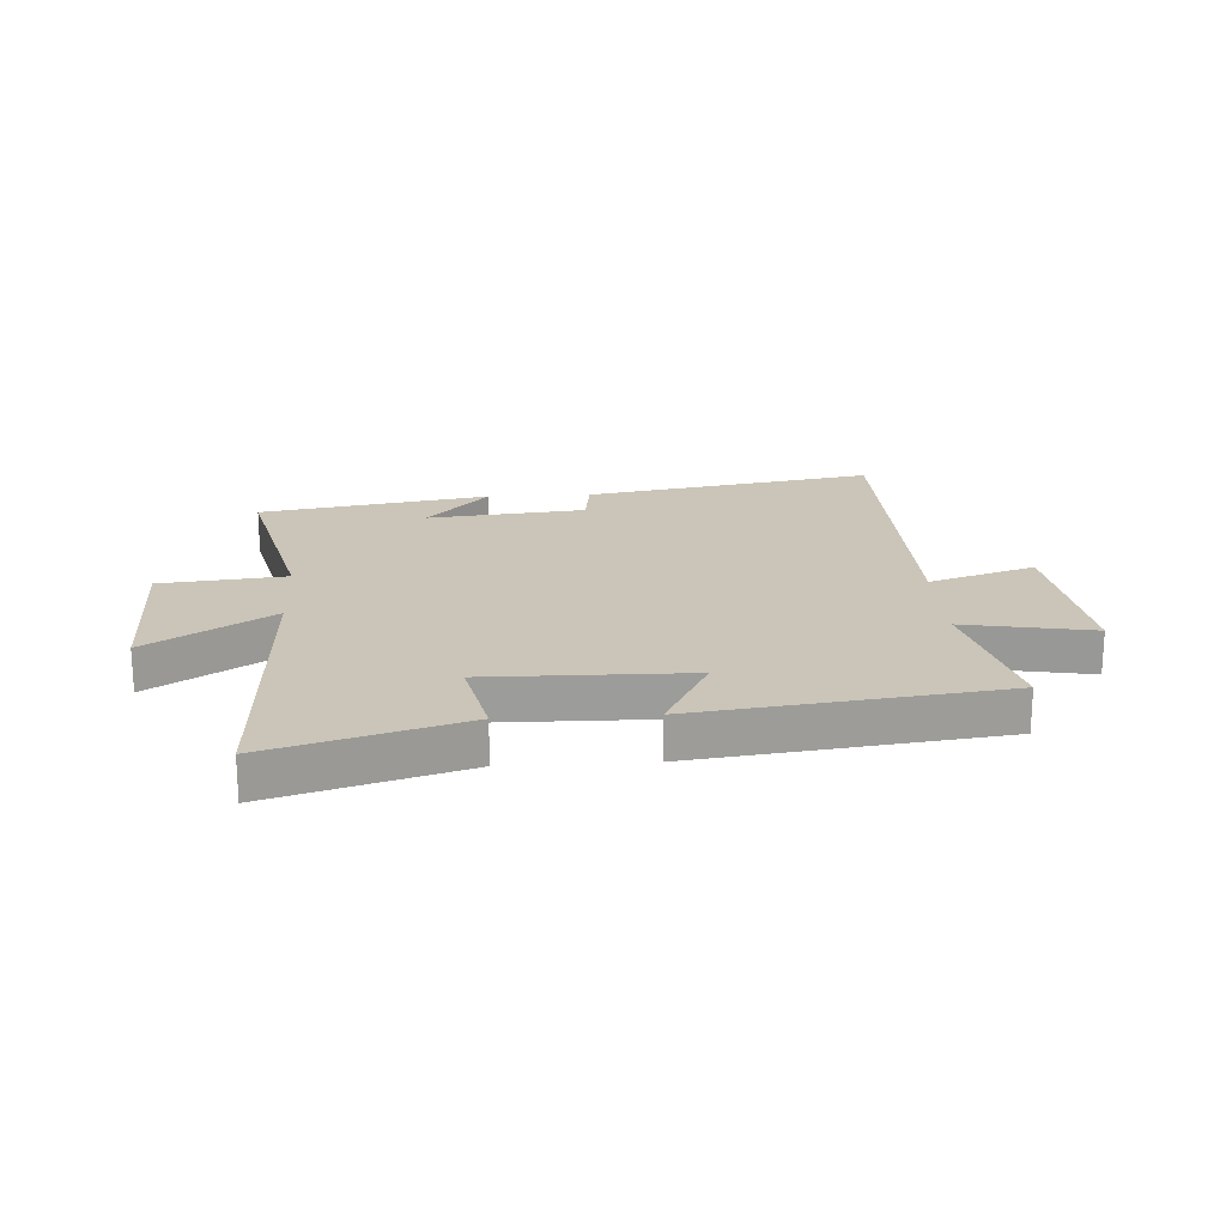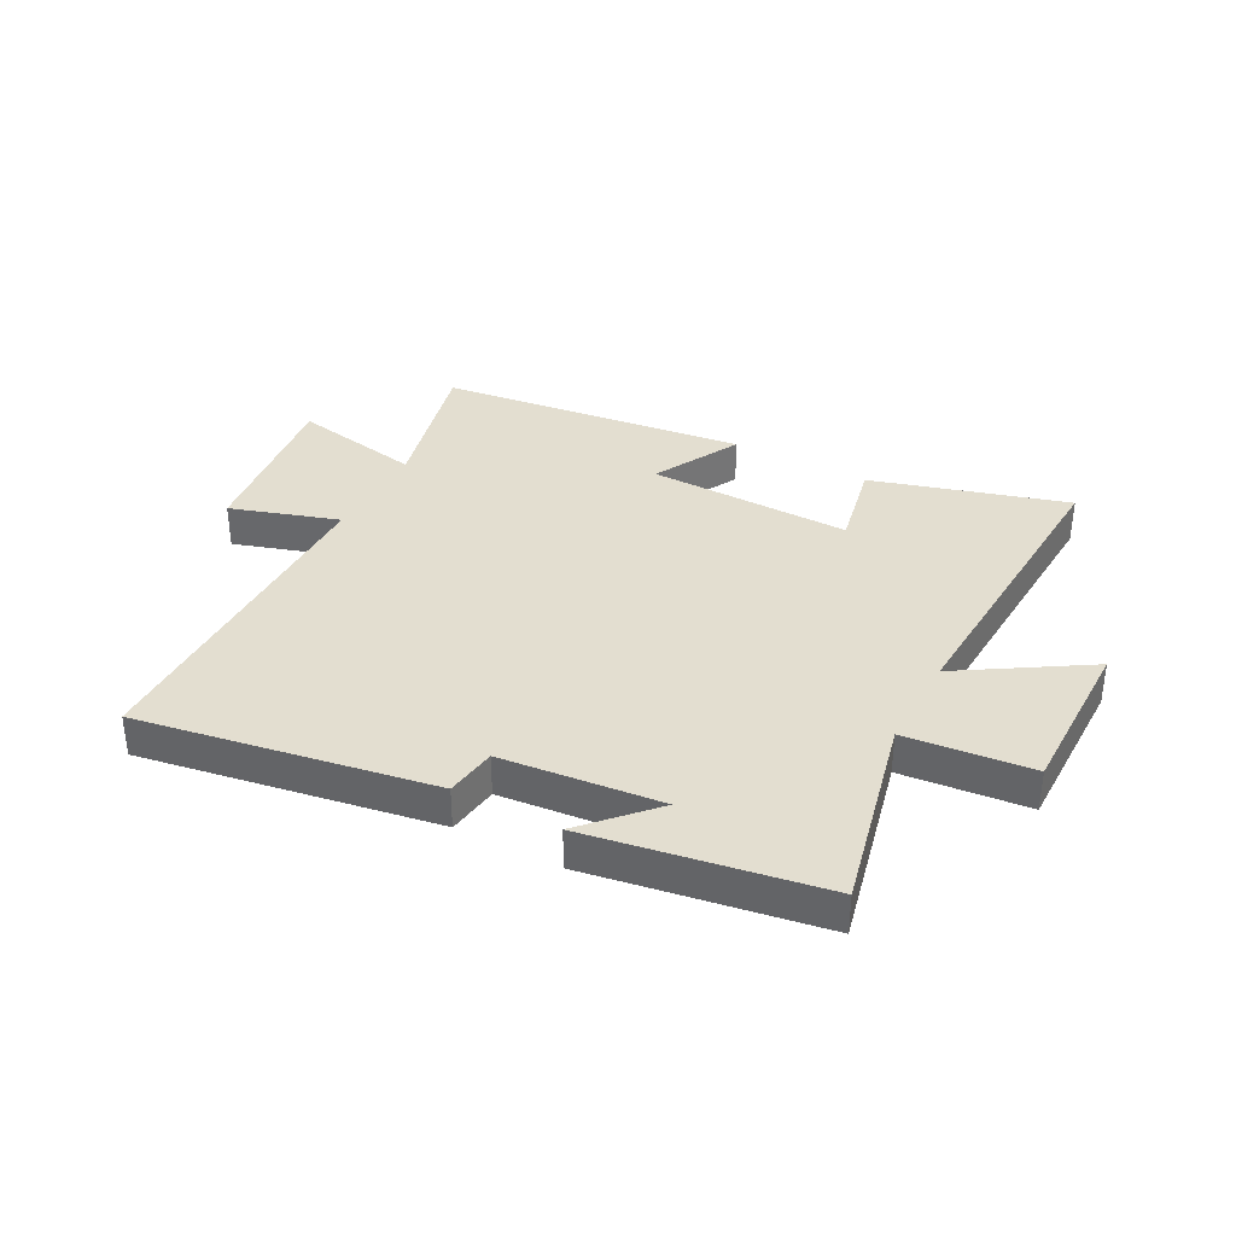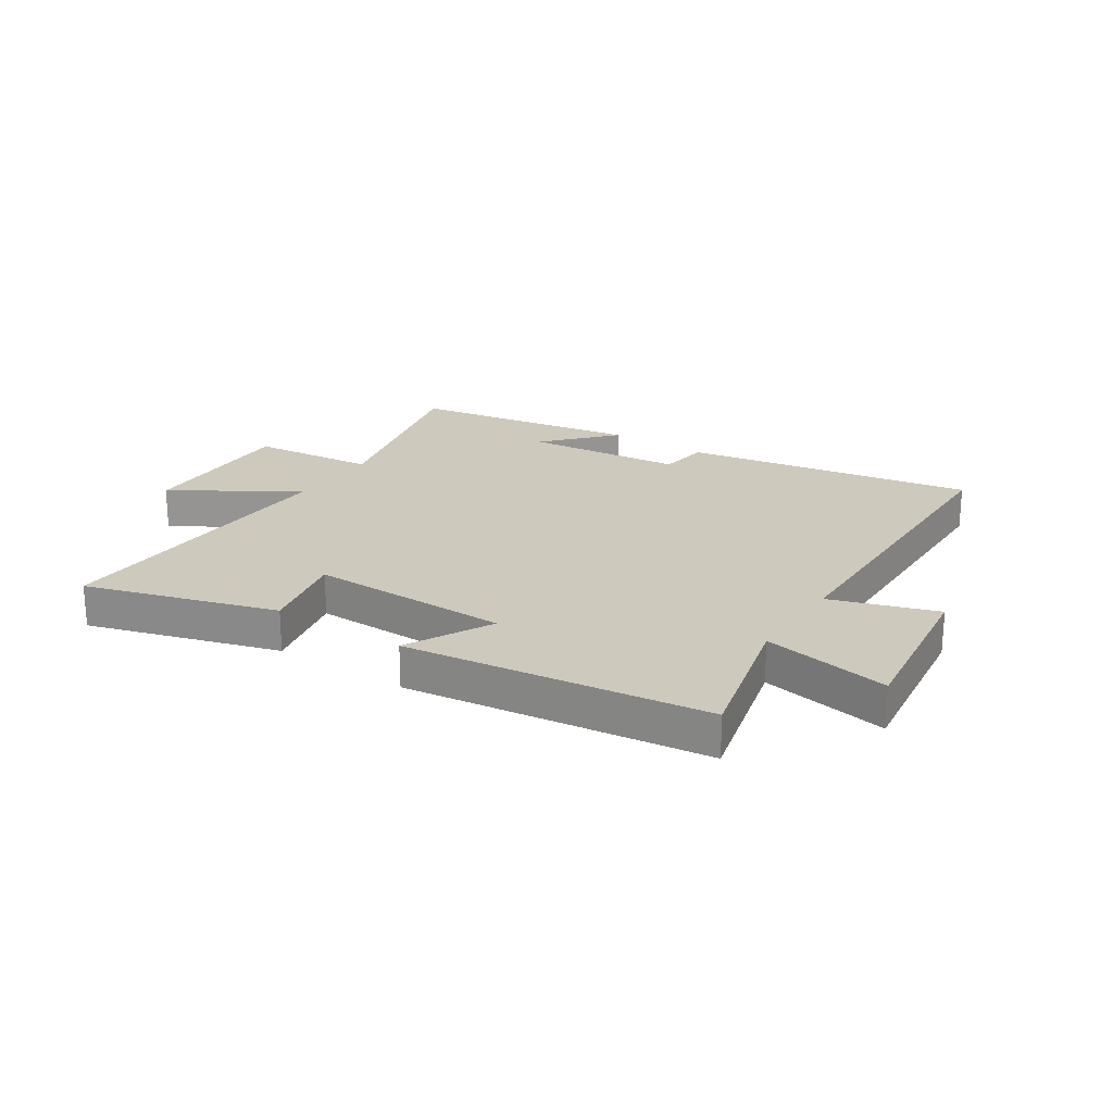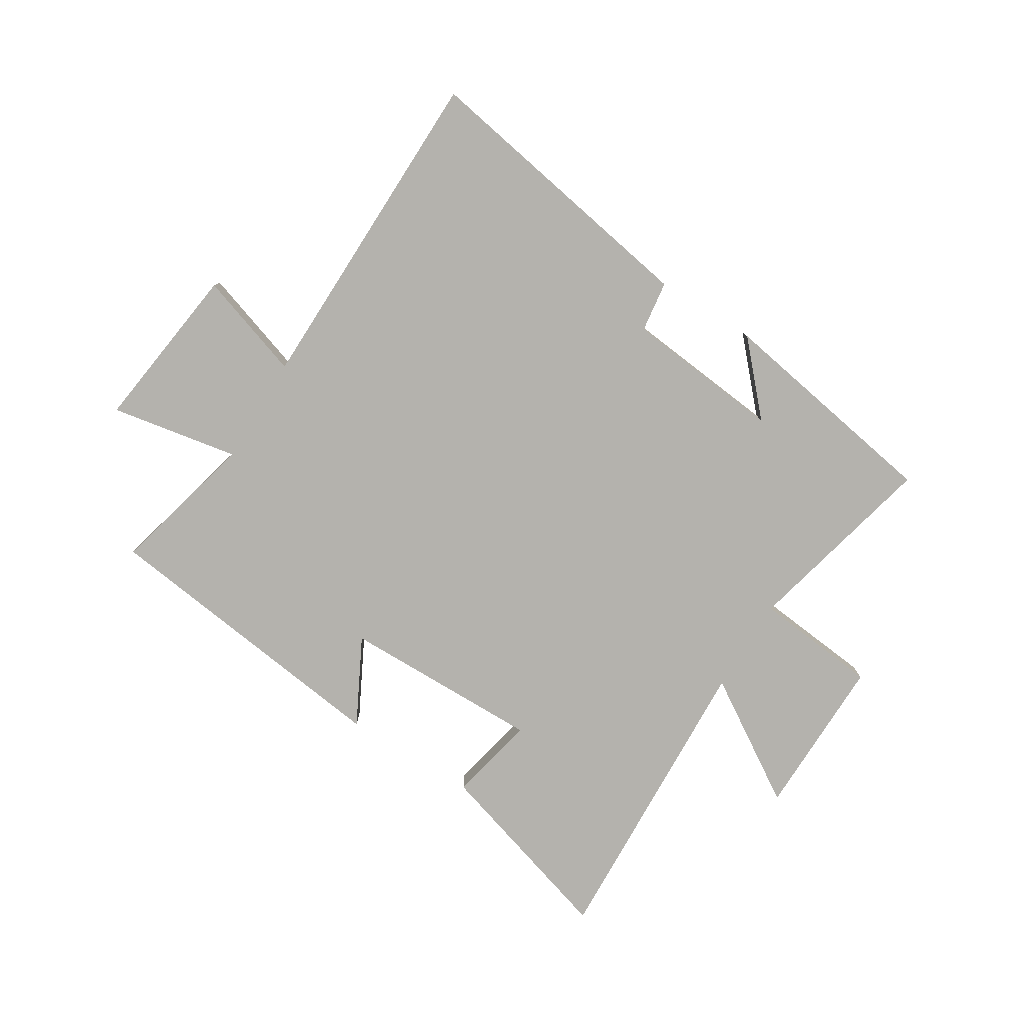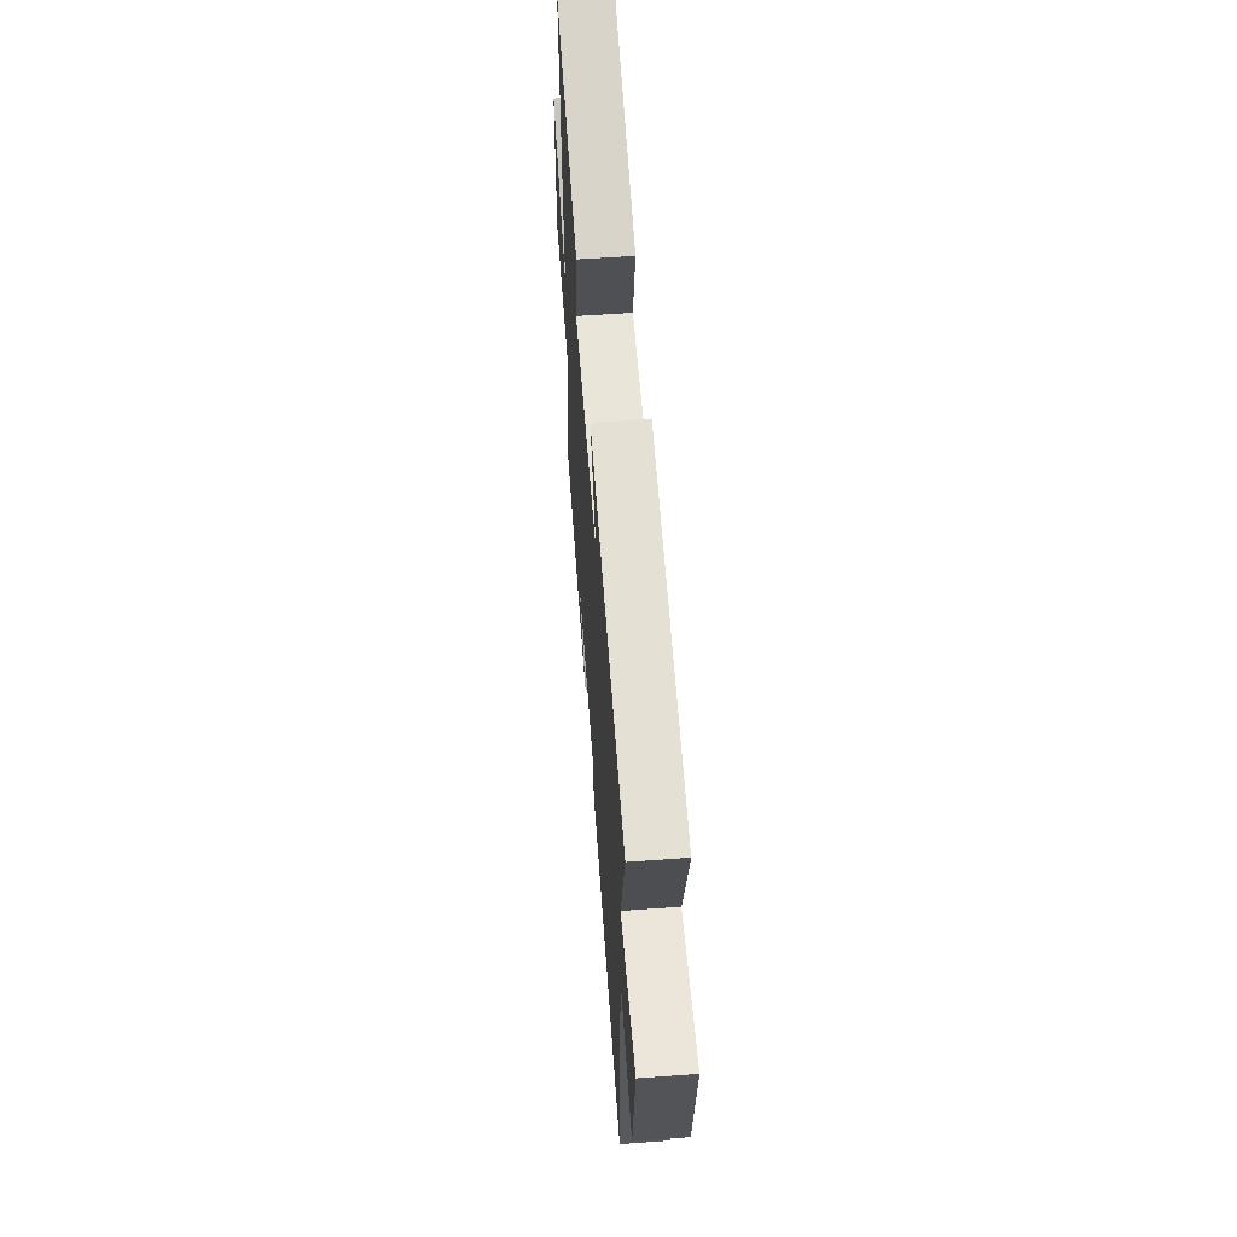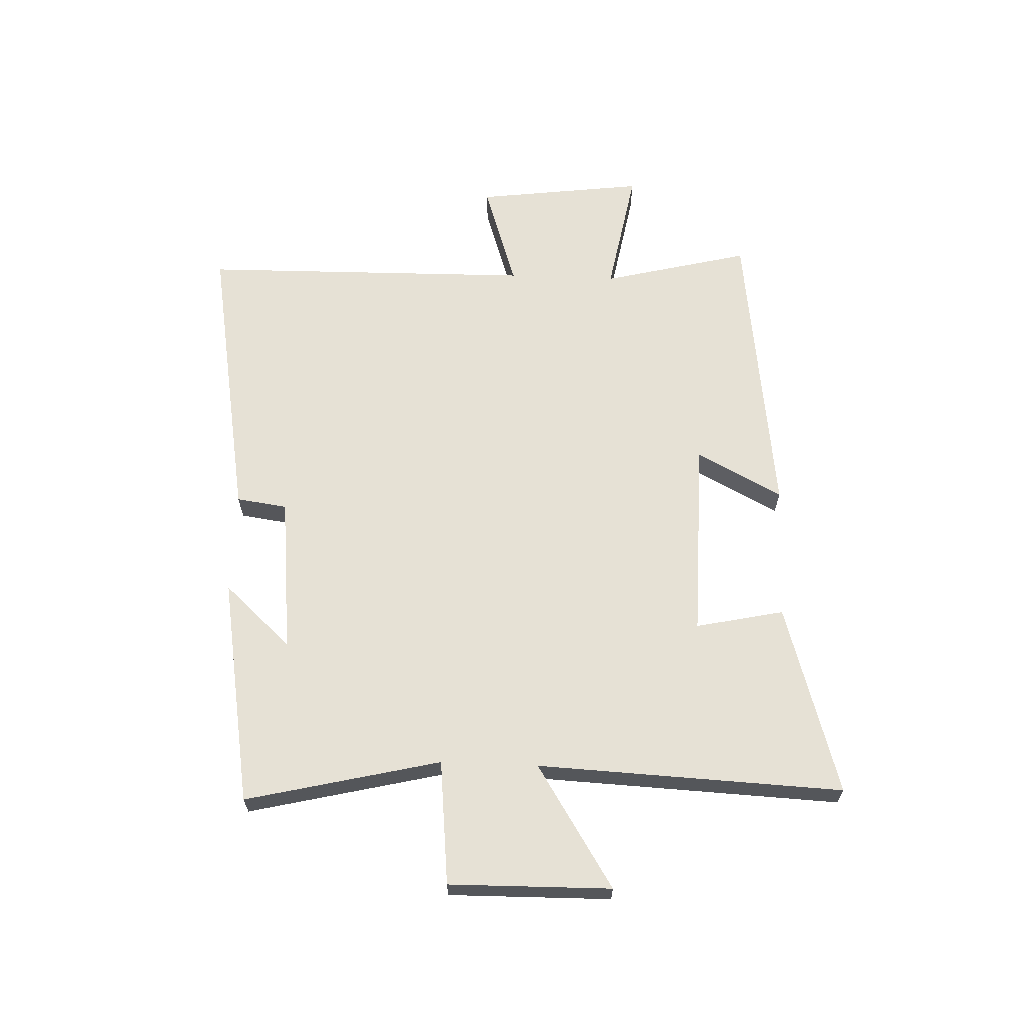
<metadata>
{"format":"obj","ext":"obj","renderer":"f3d","projection":"perspective","resolution":1024,"background":"white","views":[{"elev":20.3,"azim":-3.4,"up":"+Y"},{"elev":35.9,"azim":-151.6,"up":"+Y"},{"elev":22.7,"azim":33.3,"up":"+Y"},{"elev":-79.6,"azim":148.3,"up":"+Y"},{"elev":58.6,"azim":85.7,"up":"+Z"},{"elev":64.3,"azim":-87.7,"up":"+Y"}]}
</metadata>
<code>
v 0.491 0.07 -0.587
v -0.008 0.07 -0.5
v -0.02 0.07 -0.412
v -0.292 0.07 -0.384
v -0.186 0.07 -0.5
v -0.581 0.07 -0.433
v -0.5 0.07 -0.097
v -0.715 0.07 -0.075
v -0.711 0.07 0.205
v -0.5 0.07 0.071
v -0.523 0.07 0.599
v -0.194 0.07 0.5
v -0.227 0.07 0.348
v 0.119 0.07 0.352
v 0.042 0.07 0.5
v 0.564 0.07 0.433
v 0.5 0.07 0.179
v 0.721 0.07 0.219
v 0.683 0.07 -0.071
v 0.5 0.07 -0.011
v 0.491 0 -0.587
v -0.008 0 -0.5
v -0.02 0 -0.412
v -0.292 0 -0.384
v -0.186 0 -0.5
v -0.581 0 -0.433
v -0.5 0 -0.097
v -0.715 0 -0.075
v -0.711 0 0.205
v -0.5 0 0.071
v -0.523 0 0.599
v -0.194 0 0.5
v -0.227 0 0.348
v 0.119 0 0.352
v 0.042 0 0.5
v 0.564 0 0.433
v 0.5 0 0.179
v 0.721 0 0.219
v 0.683 0 -0.071
v 0.5 0 -0.011
f 17 18 19 20
f 17 20 1 2
f 14 15 16 17
f 13 14 17
f 10 11 12 13
f 10 13 17
f 7 8 9 10
f 7 10 17
f 4 5 6
f 4 6 7 17
f 17 2 3
f 3 4 17
f 40 39 38 37
f 22 21 40 37
f 37 36 35 34
f 37 34 33
f 33 32 31 30
f 37 33 30
f 30 29 28 27
f 37 30 27
f 26 25 24
f 37 27 26 24
f 23 22 37
f 37 24 23
f 1 21 22 2
f 2 22 23 3
f 3 23 24 4
f 4 24 25 5
f 5 25 26 6
f 6 26 27 7
f 7 27 28 8
f 8 28 29 9
f 9 29 30 10
f 10 30 31 11
f 11 31 32 12
f 12 32 33 13
f 13 33 34 14
f 14 34 35 15
f 15 35 36 16
f 16 36 37 17
f 17 37 38 18
f 18 38 39 19
f 19 39 40 20
f 20 40 21 1

</code>
